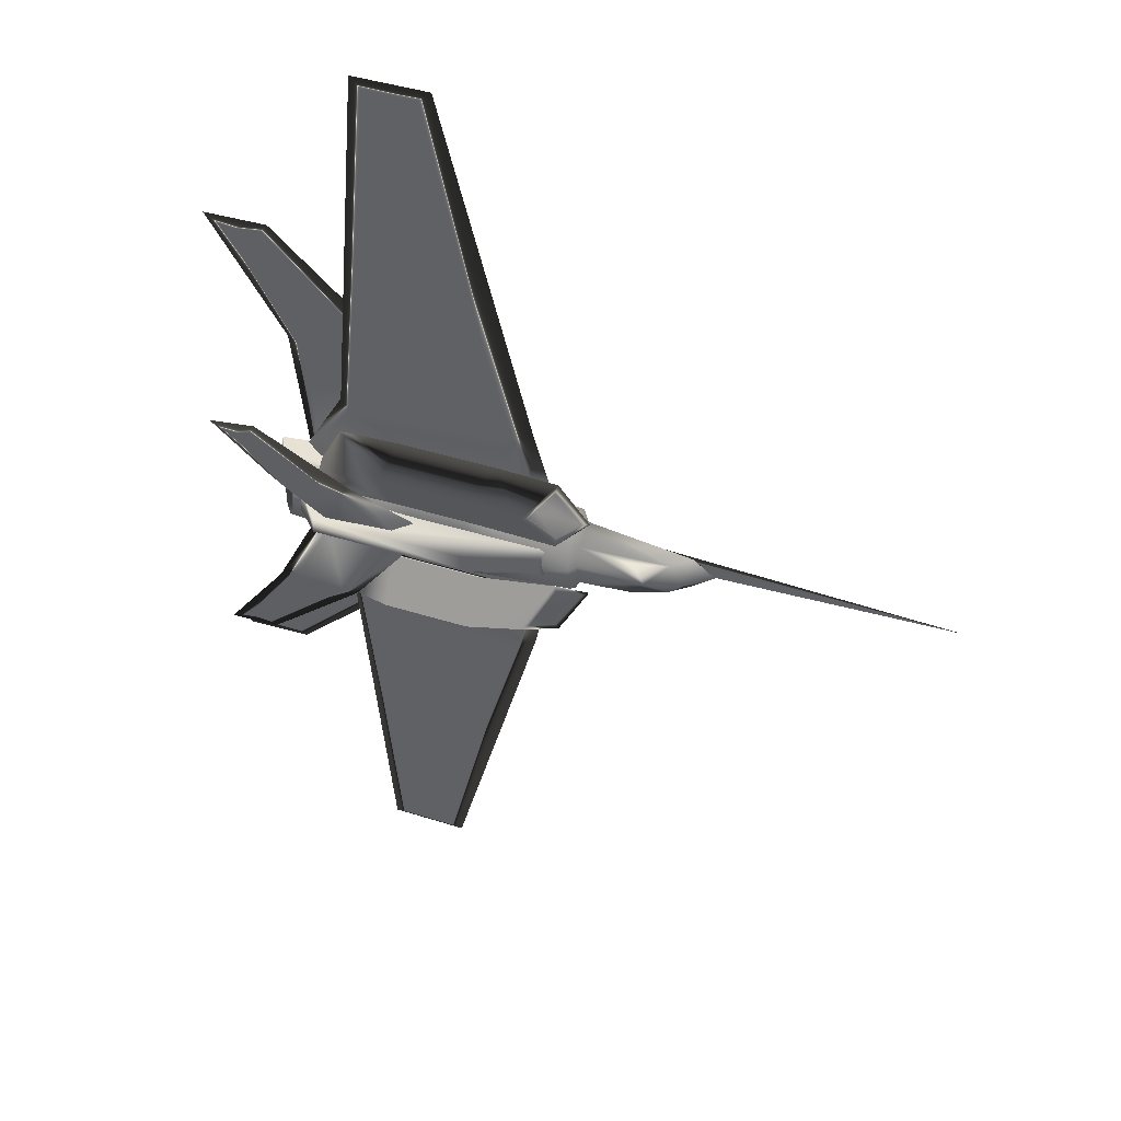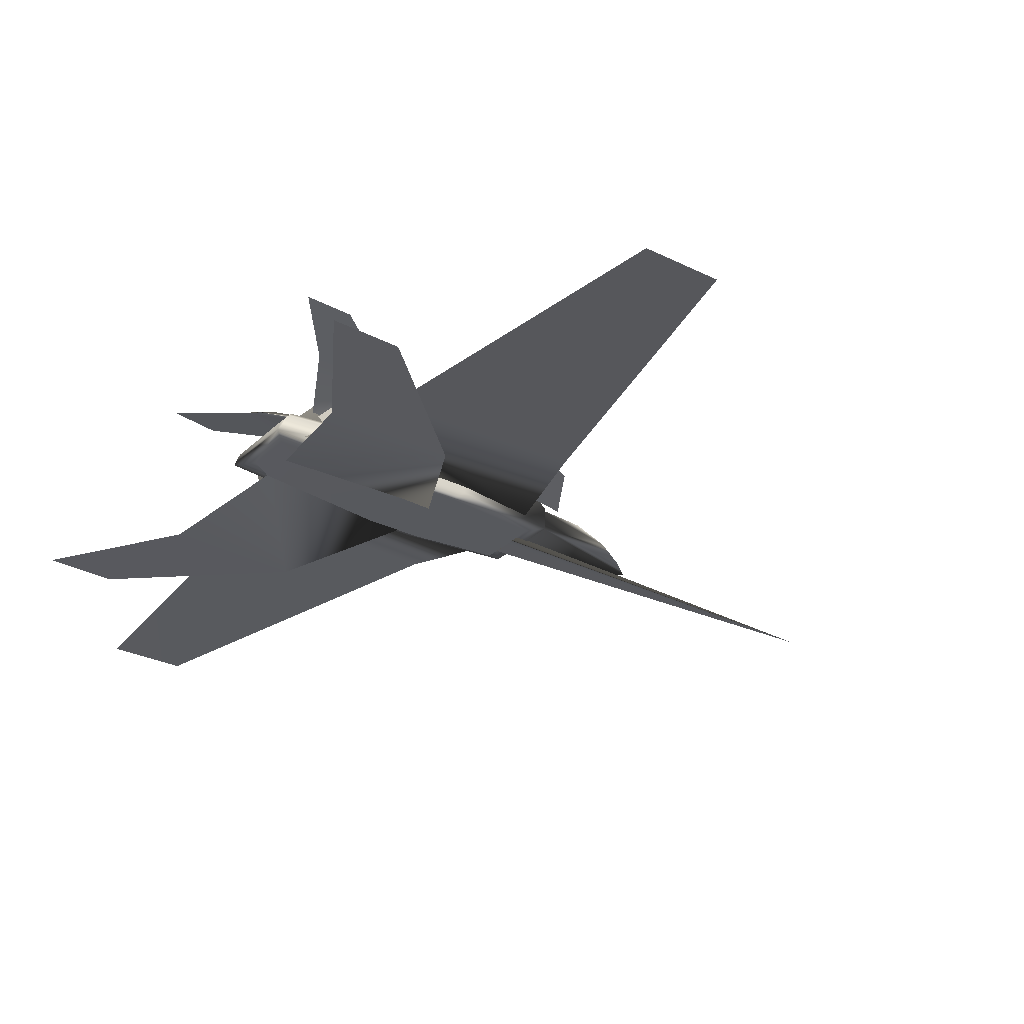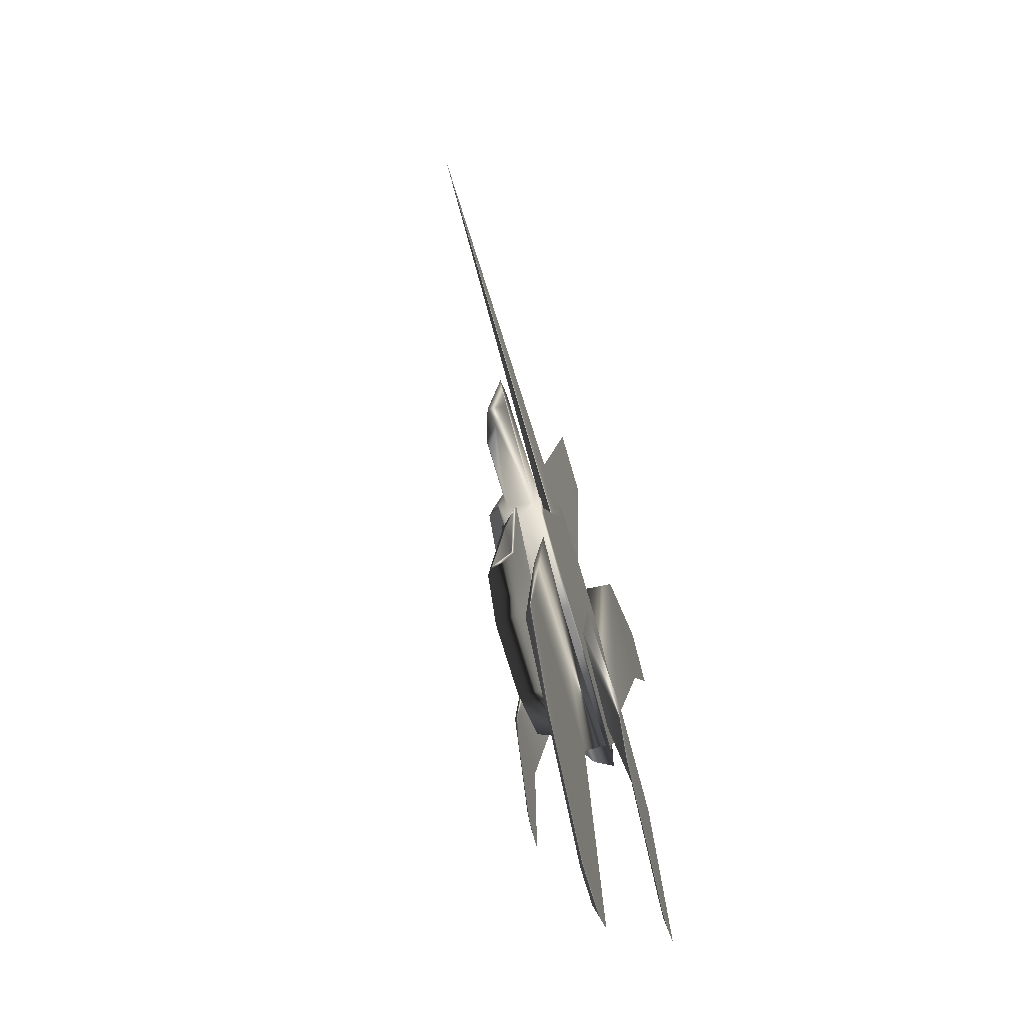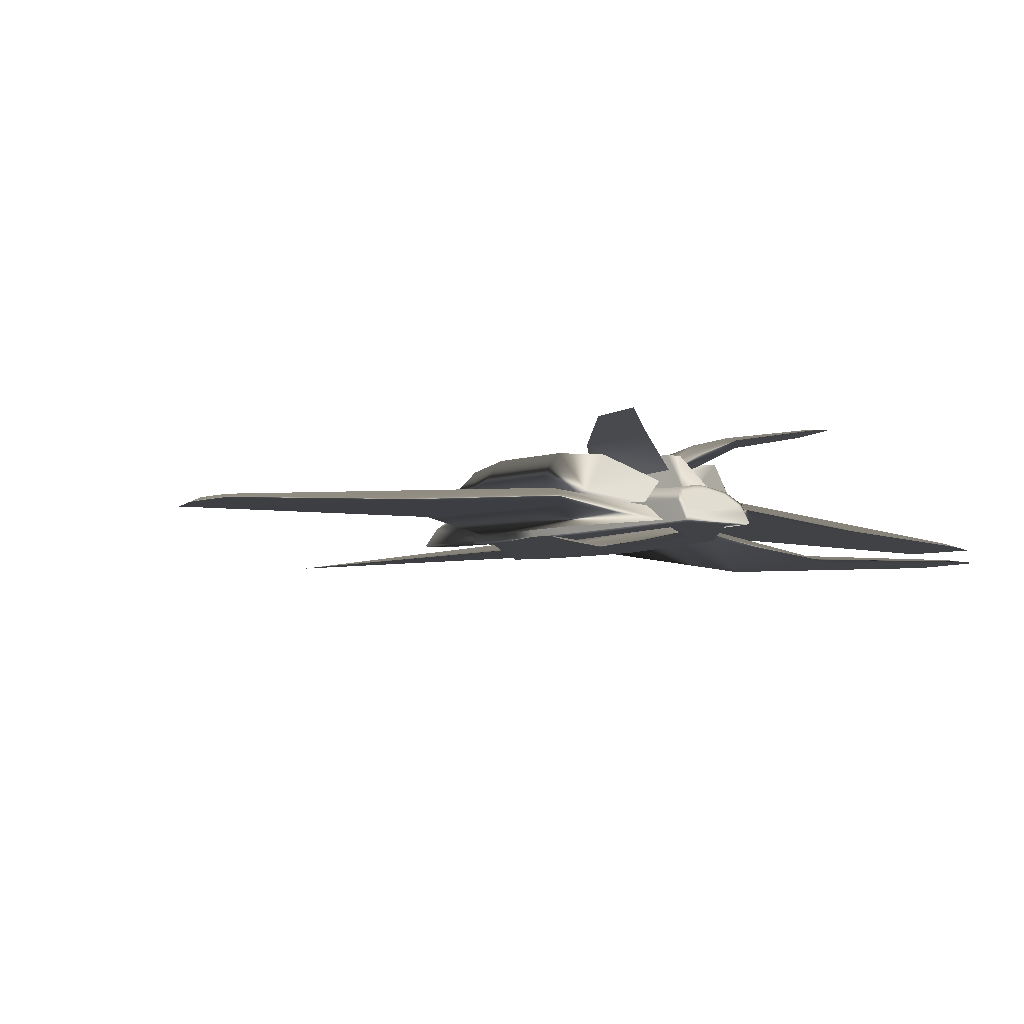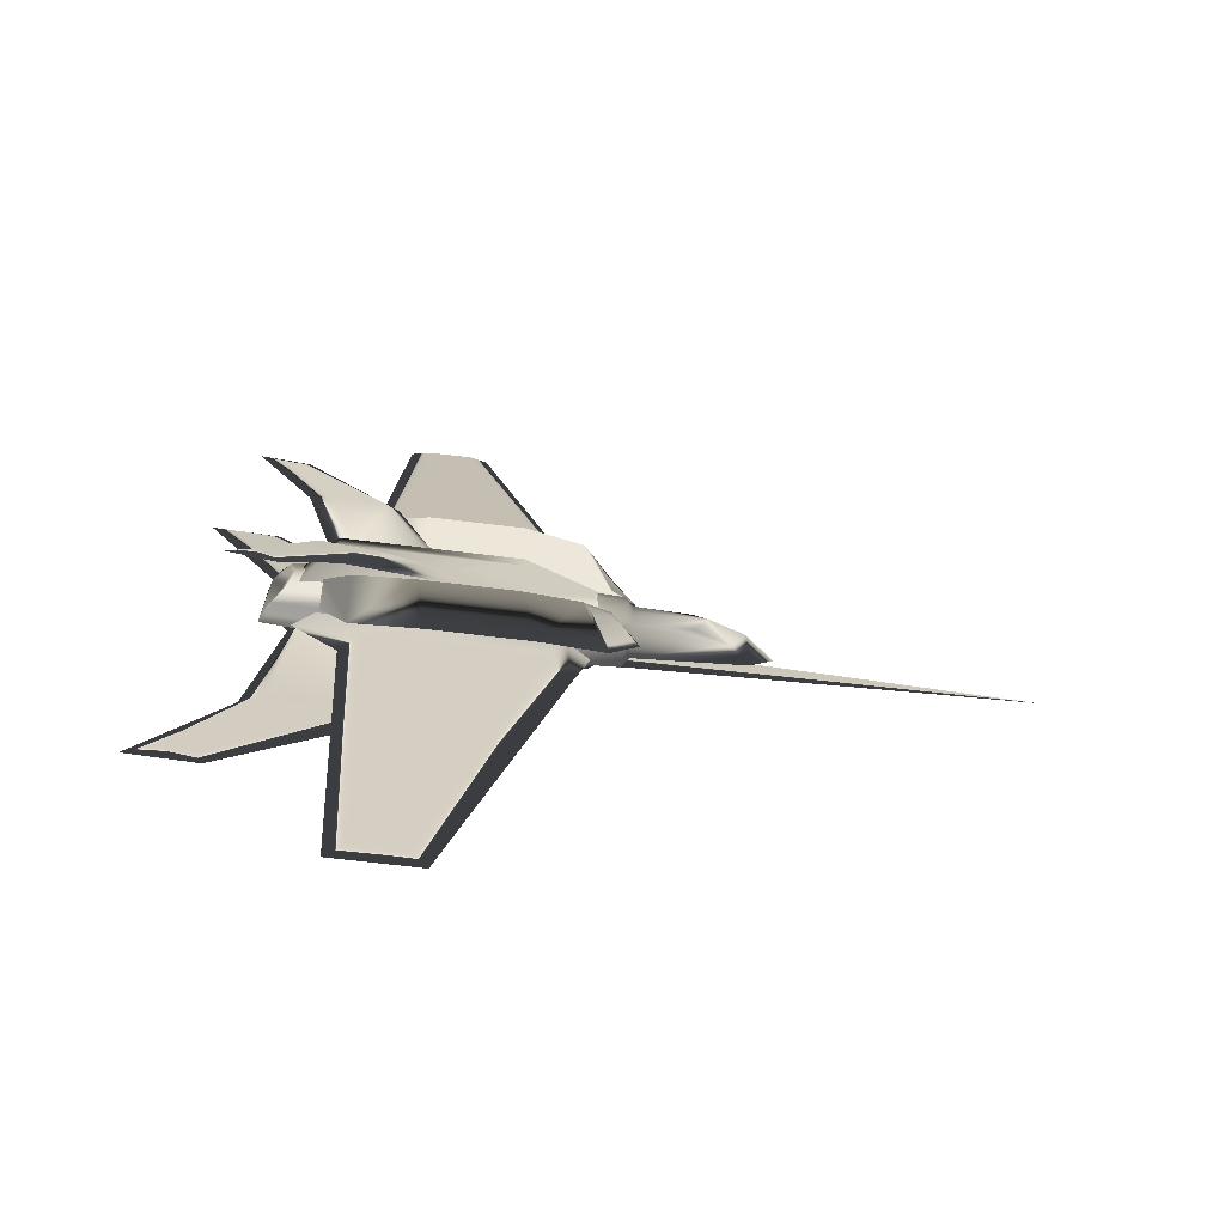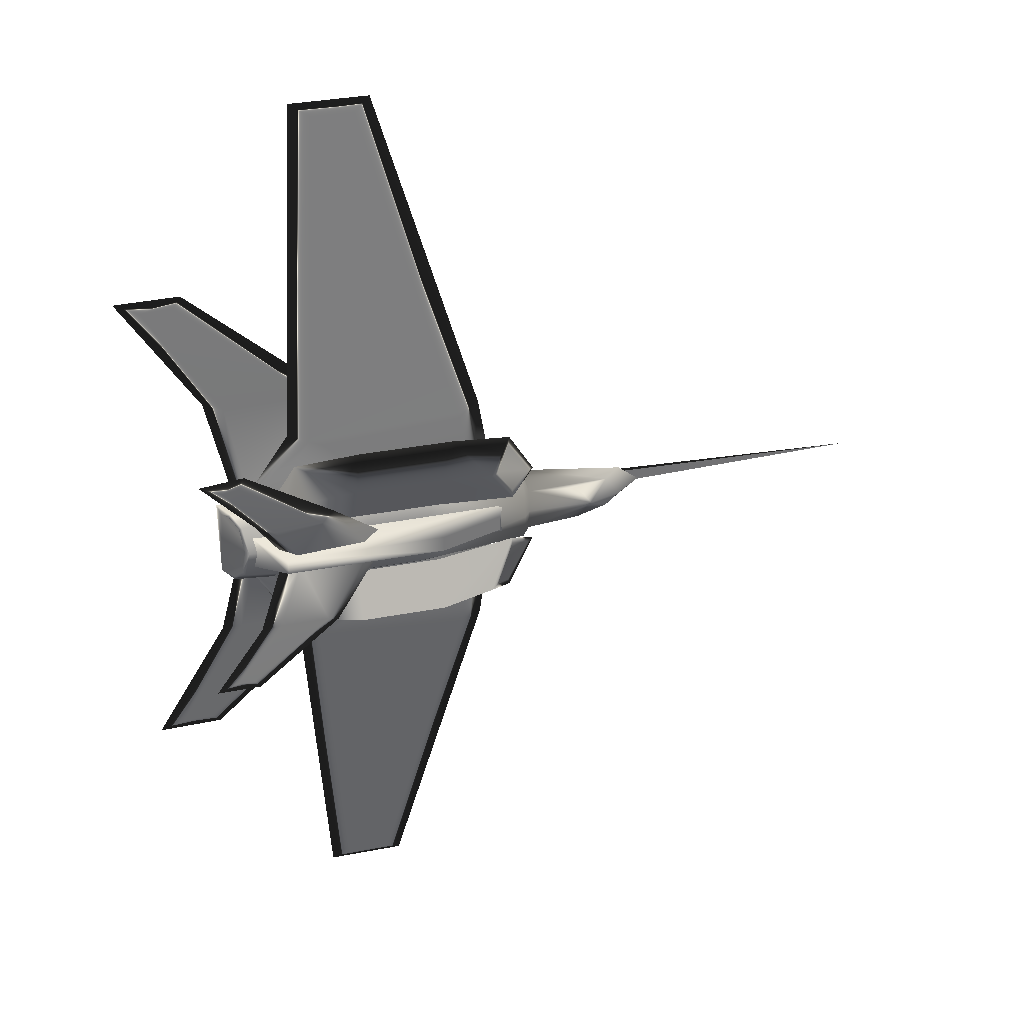
<metadata>
{"format":"obj","ext":"obj","renderer":"f3d","projection":"perspective","resolution":1024,"background":"white","views":[{"elev":42.8,"azim":-159.2,"up":"+Z"},{"elev":-29.3,"azim":143.9,"up":"+Y"},{"elev":-65.0,"azim":-74.4,"up":"+Z"},{"elev":-5.0,"azim":50.9,"up":"+Y"},{"elev":-69.0,"azim":173.1,"up":"+Z"},{"elev":34.9,"azim":165.6,"up":"+Z"}]}
</metadata>
<code>
v  -5.331 1.189 -0.8585
v  9.115 1.38 -0.8585
v  -5.331 2.258 -0.8585
v  8.626 2.269 -0.8585
v  -5.331 3.299 -2.733
v  -5.331 2.957 -1.401
v  8.173 2.801 -1.401
v  -5.629 1.44 -1.299
v  -5.629 2.714 -1.686
v  -5.629 2.905 -2.733
v  -11.48 1.44 -2.733
v  -10.48 1.44 -1.947
v  -8.064 2.714 -1.901
v  -10.25 2.411 -2.733
v  2.277 1.189 -0.3058
v  -0.3778 1.189 -0.3058
v  -0.3778 2.957 -0.8482
v  2.277 2.957 -0.8482
v  -0.3778 2.258 -0.3058
v  2.277 2.258 -0.3058
v  8.293 2.66 -1.523
v  8.673 2.214 -1.068
v  8.979 1.854 -1.068
v  6.74 2.65 -2.733
v  6.861 2.507 -1.845
v  7.139 2.181 -1.513
v  7.363 1.917 -1.513
v  7.363 1.917 -3.954
v  -4.759 1.189 -1.565
v  8.466 1.363 -1.619
v  2.251 1.189 -1.117
v  -0.3109 1.189 -1.117
v  -4.04 0.4864 -1.983
v  8.07 0.6597 -2.038
v  2.275 0.4858 -1.536
v  -0.2861 0.4864 -1.536
v  -9.641 2.191 -1.972
v  -8.692 2.905 -2.733
v  9.115 1.38 -4.608
v  -5.331 2.258 -4.608
v  8.626 2.269 -4.608
v  -5.331 1.189 -4.608
v  7.952 3.062 -2.733
v  -5.331 2.957 -4.065
v  8.173 2.801 -4.065
v  -5.629 1.44 -4.167
v  -5.629 2.714 -3.78
v  -10.48 1.44 -3.52
v  -8.064 2.714 -3.565
v  2.277 1.189 -5.161
v  -0.3778 1.189 -5.161
v  -0.3778 2.957 -4.618
v  2.277 2.957 -4.618
v  2.277 3.299 -2.733
v  -0.3778 3.299 -2.733
v  -0.3778 2.258 -5.161
v  2.277 2.258 -5.161
v  8.127 2.855 -2.733
v  8.293 2.66 -3.944
v  8.673 2.214 -4.398
v  8.979 1.854 -4.398
v  6.861 2.507 -3.621
v  7.139 2.181 -3.954
v  -4.759 1.189 -3.902
v  8.466 1.363 -3.847
v  2.251 1.189 -4.349
v  -0.3109 1.189 -4.349
v  -4.04 0.4864 -3.483
v  -0.2861 0.4864 -3.931
v  8.07 0.6597 -3.428
v  2.275 0.4858 -3.931
v  -9.641 2.191 -3.495
v  -4.679 2.676 1.537
v  5.525 2.722 1.558
v  -5.959 2.219 -0.6965
v  6.746 2.265 -0.6762
v  -3.431 4.292 0.5517
v  5.525 4.338 0.5721
v  -4.711 3.188 -1.541
v  6.746 3.234 -1.52
v  -1.836 2.523 -0.3068
v  2.544 2.523 -0.3068
v  2.544 2.979 1.927
v  -1.836 2.979 1.927
v  -1.004 4.595 0.9415
v  2.96 4.595 0.9415
v  2.96 3.491 -1.151
v  -1.004 3.491 -1.151
v  -5.67 2.467 -0.6123
v  -4.577 2.832 1.177
v  -3.776 3.993 0.4694
v  -4.716 3.12 -1.183
v  -3.603 2.608 -0.3494
v  -2.769 2.886 1.017
v  -2.157 3.774 0.4766
v  -2.875 3.107 -0.7855
v  1.091 1.367 18.92
v  4.638 1.367 18.92
v  7.814 1.44 -0.7615
v  1.825 1.708 18.39
v  3.731 1.708 18.39
v  -3.014 2.104 -0.9665
v  6.912 2.104 -0.7615
v  -4.127 1.367 -0.9665
v  5.691 2.082 2.87
v  -3.333 2.082 3.348
v  4.789 2.819 2.87
v  -2.22 2.819 3.348
v  9.742 -0.1316 9.551
v  12.75 -0.05712 9.551
v  7.986 0.759 -2.02
v  10.13 0.03548 9.047
v  11.63 0.1099 9.047
v  1.453 1.102 -1.87
v  0.5726 0.581 -1.87
v  7.28 1.28 -2.02
v  3.512 -0.24 3.841
v  8.289 0.2301 3.514
v  9.204 -0.1138 3.765
v  4.147 0.1039 3.589
v  8.184 5.515 3.216
v  10.23 5.676 3.097
v  1.814 3.42 -2.146
v  6.567 3.683 -2.339
v  8.475 5.658 2.714
v  9.249 5.728 2.662
v  2.57 3.995 -2.361
v  5.737 4.165 -2.487
v  4.192 4.885 0.375
v  7.852 5.097 0.2185
v  6.946 5.364 -0.07246
v  4.715 5.244 0.01612
v  -4.287 3.014 -1.936
v  7.75 2.879 -1.936
v  -4.287 3.014 -3.591
v  7.75 2.879 -3.591
v  -4 3.465 -2.381
v  6.341 4.465 -2.381
v  -4 3.465 -3.146
v  6.341 4.465 -3.146
v  -1.063 4.449 -2.381
v  -1.063 4.449 -3.146
v  -4.152 0.584 -2.415
v  -4.152 0.584 -3.157
v  -4.152 1.249 -2.415
v  -22.35 0.9162 -2.786
v  -4.152 1.249 -3.157
v  -1.836 2.523 -5.159
v  2.544 2.523 -5.159
v  2.544 2.979 -7.393
v  -1.836 2.979 -7.393
v  -1.004 4.595 -6.408
v  2.96 4.595 -6.408
v  2.96 3.491 -4.315
v  -1.004 3.491 -4.315
v  5.525 2.722 -7.024
v  6.746 2.265 -4.79
v  6.746 3.234 -3.946
v  5.525 4.338 -6.038
v  -3.603 2.608 -5.117
v  -2.769 2.886 -6.483
v  -2.157 3.774 -5.943
v  -2.875 3.107 -4.681
v  -4.679 2.676 -7.004
v  -5.959 2.219 -4.77
v  -4.711 3.188 -3.926
v  -3.431 4.292 -6.018
v  -4.577 2.832 -6.643
v  -5.67 2.467 -4.854
v  -3.776 3.993 -5.936
v  -4.716 3.12 -4.283
v  1.091 1.367 -24.38
v  -3.333 2.082 -8.814
v  5.691 2.082 -8.336
v  4.638 1.367 -24.38
v  1.825 1.708 -23.85
v  3.731 1.708 -23.85
v  4.789 2.819 -8.336
v  -2.22 2.819 -8.814
v  7.814 1.44 -4.705
v  6.912 2.104 -4.705
v  -4.127 1.367 -4.5
v  -3.014 2.104 -4.5
v  9.742 -0.1316 -15.02
v  3.512 -0.24 -9.307
v  9.204 -0.1138 -9.232
v  12.75 -0.05712 -15.02
v  10.13 0.03548 -14.51
v  11.63 0.1099 -14.51
v  8.289 0.2301 -8.98
v  4.147 0.1039 -9.055
v  0.5726 0.581 -3.596
v  1.453 1.102 -3.596
v  7.986 0.759 -3.446
v  7.28 1.28 -3.446
v  8.184 5.515 -8.682
v  4.192 4.885 -5.841
v  7.852 5.097 -5.685
v  10.23 5.676 -8.563
v  8.475 5.658 -8.18
v  9.249 5.728 -8.129
v  6.946 5.364 -5.394
v  4.715 5.244 -5.482
v  1.814 3.42 -3.321
v  2.57 3.995 -3.105
v  6.567 3.683 -3.127
v  5.737 4.165 -2.979
g Box05
f 71 35 36
f 36 69 71
f 18 54 55
f 55 17 18
f 15 20 19
f 19 16 15
f 63 62 24
f 28 63 24
f 24 25 26
f 28 24 26
f 27 28 26
f 12 37 14
f 14 11 12
f 20 18 17
f 17 19 20
f 42 1 8
f 8 46 42
f 1 3 8
f 3 6 9
f 9 8 3
f 6 5 10
f 10 9 6
f 46 8 12
f 46 12 11
f 46 11 48
f 9 13 37
f 8 9 37
f 8 37 12
f 9 10 38
f 38 13 9
f 70 34 35
f 35 71 70
f 33 68 69
f 69 36 33
f 7 43 54
f 54 18 7
f 5 6 17
f 17 55 5
f 2 4 20
f 20 15 2
f 3 1 16
f 16 19 3
f 4 7 18
f 18 20 4
f 6 3 19
f 19 17 6
f 43 7 21
f 21 58 43
f 7 4 22
f 22 21 7
f 4 2 23
f 23 22 4
f 2 39 61
f 61 23 2
f 58 21 25
f 25 24 58
f 21 22 26
f 26 25 21
f 22 23 27
f 27 26 22
f 23 61 28
f 28 27 23
f 1 42 64
f 64 29 1
f 39 2 30
f 30 65 39
f 2 15 31
f 31 30 2
f 15 16 32
f 32 31 15
f 16 1 29
f 29 32 16
f 29 64 68
f 68 33 29
f 65 30 34
f 34 70 65
f 30 31 35
f 35 34 30
f 31 32 36
f 36 35 31
f 32 29 33
f 33 36 32
f 37 13 38
f 38 14 37
f 53 52 55
f 55 54 53
f 50 51 56
f 56 57 50
f 48 11 14
f 14 72 48
f 57 56 52
f 52 53 57
f 42 46 40
f 40 46 47
f 47 44 40
f 44 47 10
f 10 5 44
f 46 48 72
f 72 49 47
f 46 72 47
f 47 49 38
f 38 10 47
f 45 53 54
f 54 43 45
f 5 55 52
f 52 44 5
f 39 50 57
f 57 41 39
f 40 56 51
f 51 42 40
f 41 57 53
f 53 45 41
f 44 52 56
f 56 40 44
f 43 58 59
f 59 45 43
f 45 59 60
f 60 41 45
f 41 60 61
f 61 39 41
f 58 24 62
f 62 59 58
f 59 62 63
f 63 60 59
f 60 63 28
f 28 61 60
f 39 65 66
f 66 50 39
f 50 66 67
f 67 51 50
f 51 67 64
f 64 42 51
f 65 70 71
f 71 66 65
f 66 71 69
f 69 67 66
f 67 69 68
f 68 64 67
f 72 14 38
f 38 49 72
f 82 83 84
f 84 81 82
f 86 87 88
f 88 85 86
f 83 86 85
f 85 84 83
f 74 76 80
f 80 78 74
f 82 81 88
f 88 87 82
f 93 94 95
f 95 96 93
f 76 74 83
f 83 82 76
f 73 75 81
f 81 84 73
f 78 80 87
f 87 86 78
f 79 77 85
f 85 88 79
f 74 78 86
f 86 83 74
f 77 73 84
f 84 85 77
f 81 75 79
f 79 88 81
f 87 80 76
f 76 82 87
f 75 73 90
f 90 89 75
f 73 77 91
f 91 90 73
f 77 79 92
f 92 91 77
f 79 75 89
f 89 92 79
f 89 90 94
f 94 93 89
f 90 91 95
f 95 94 90
f 91 92 96
f 96 95 91
f 92 89 93
f 93 96 92
f 97 106 105
f 105 98 97
f 100 101 107
f 107 108 100
f 97 98 101
f 101 100 97
f 105 107 101
f 101 98 105
f 99 103 107
f 107 105 99
f 106 108 102
f 102 104 106
f 104 99 105
f 105 106 104
f 107 103 102
f 102 108 107
f 97 100 108
f 108 106 97
f 109 117 119
f 119 110 109
f 112 113 118
f 118 120 112
f 109 110 113
f 113 112 109
f 119 118 113
f 113 110 119
f 117 120 114
f 114 115 117
f 117 115 111
f 111 119 117
f 116 114 120
f 120 118 116
f 111 116 118
f 118 119 111
f 109 112 120
f 120 117 109
f 121 129 130
f 130 122 121
f 125 126 131
f 131 132 125
f 121 122 126
f 126 125 121
f 130 131 126
f 126 122 130
f 129 132 127
f 127 123 129
f 129 123 124
f 124 130 129
f 128 127 132
f 132 131 128
f 130 124 128
f 128 131 130
f 121 125 132
f 132 129 121
f 141 142 139
f 139 137 141
f 133 134 138
f 133 138 141
f 133 141 137
f 134 136 140
f 140 138 134
f 136 135 139
f 136 139 142
f 136 142 140
f 135 133 137
f 137 139 135
f 138 140 142
f 142 141 138
f 146 144 143
f 145 147 146
f 143 145 146
f 144 146 147
f 149 148 151
f 151 150 149
f 153 152 155
f 155 154 153
f 150 151 152
f 152 153 150
f 156 159 158
f 158 157 156
f 149 154 155
f 155 148 149
f 160 163 162
f 162 161 160
f 157 149 150
f 150 156 157
f 164 151 148
f 148 165 164
f 159 153 154
f 154 158 159
f 166 155 152
f 152 167 166
f 156 150 153
f 153 159 156
f 167 152 151
f 151 164 167
f 148 155 166
f 166 165 148
f 154 149 157
f 157 158 154
f 165 169 168
f 168 164 165
f 164 168 170
f 170 167 164
f 167 170 171
f 171 166 167
f 166 171 169
f 169 165 166
f 169 160 161
f 161 168 169
f 168 161 162
f 162 170 168
f 170 162 163
f 163 171 170
f 171 163 160
f 160 169 171
f 172 175 174
f 174 173 172
f 176 179 178
f 178 177 176
f 172 176 177
f 177 175 172
f 174 175 177
f 177 178 174
f 180 174 178
f 178 181 180
f 173 182 183
f 183 179 173
f 182 173 174
f 174 180 182
f 178 179 183
f 183 181 178
f 172 173 179
f 179 176 172
f 184 187 186
f 186 185 184
f 188 191 190
f 190 189 188
f 184 188 189
f 189 187 184
f 186 187 189
f 189 190 186
f 185 192 193
f 193 191 185
f 185 186 194
f 194 192 185
f 195 190 191
f 191 193 195
f 194 186 190
f 190 195 194
f 184 185 191
f 191 188 184
f 196 199 198
f 198 197 196
f 200 203 202
f 202 201 200
f 196 200 201
f 201 199 196
f 198 199 201
f 201 202 198
f 197 204 205
f 205 203 197
f 197 198 206
f 206 204 197
f 207 202 203
f 203 205 207
f 198 202 207
f 207 206 198
f 196 197 203
f 203 200 196
g

</code>
